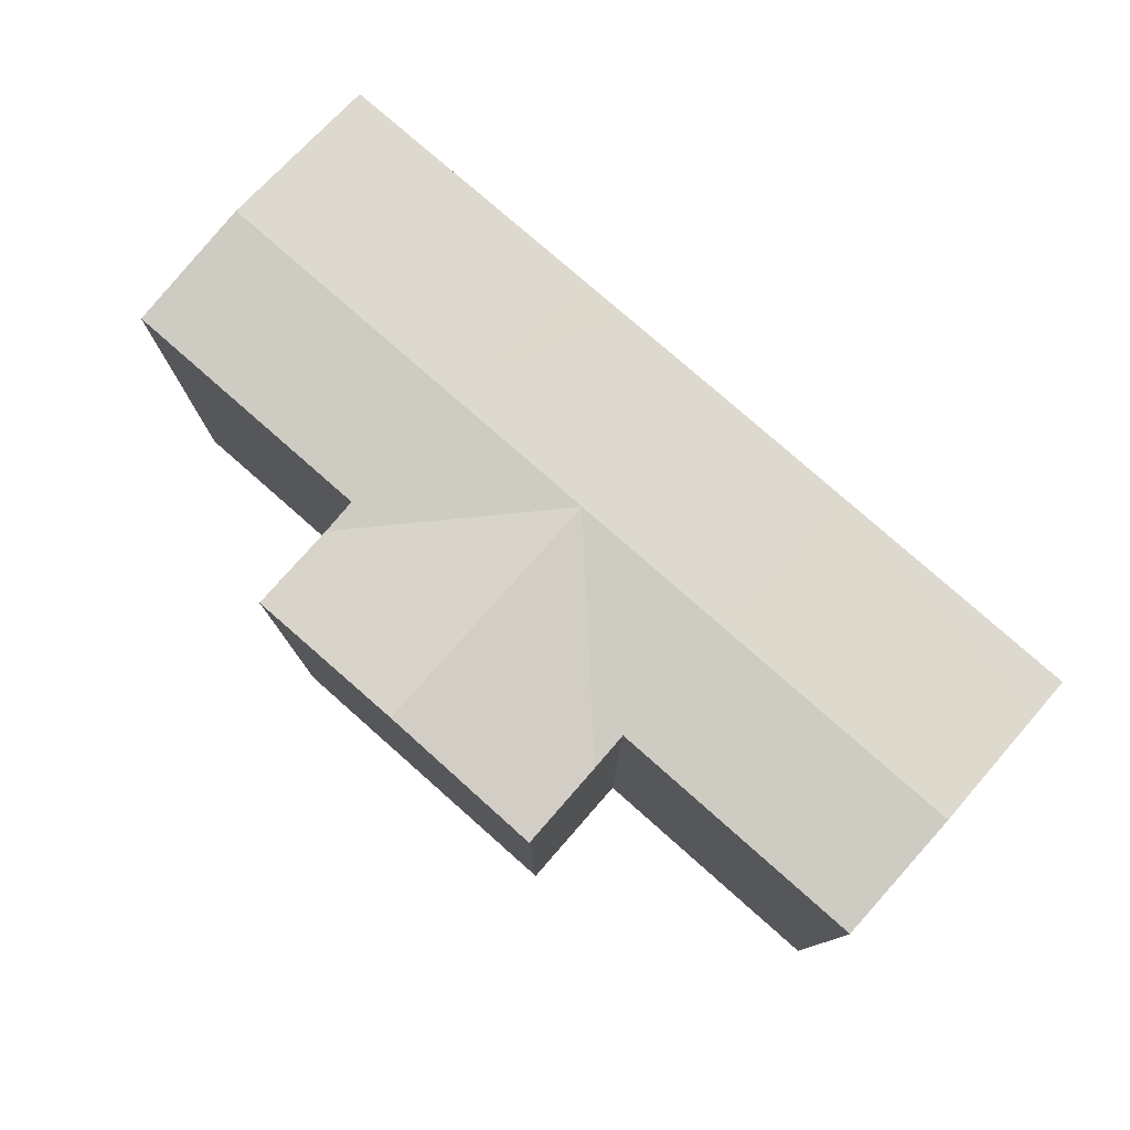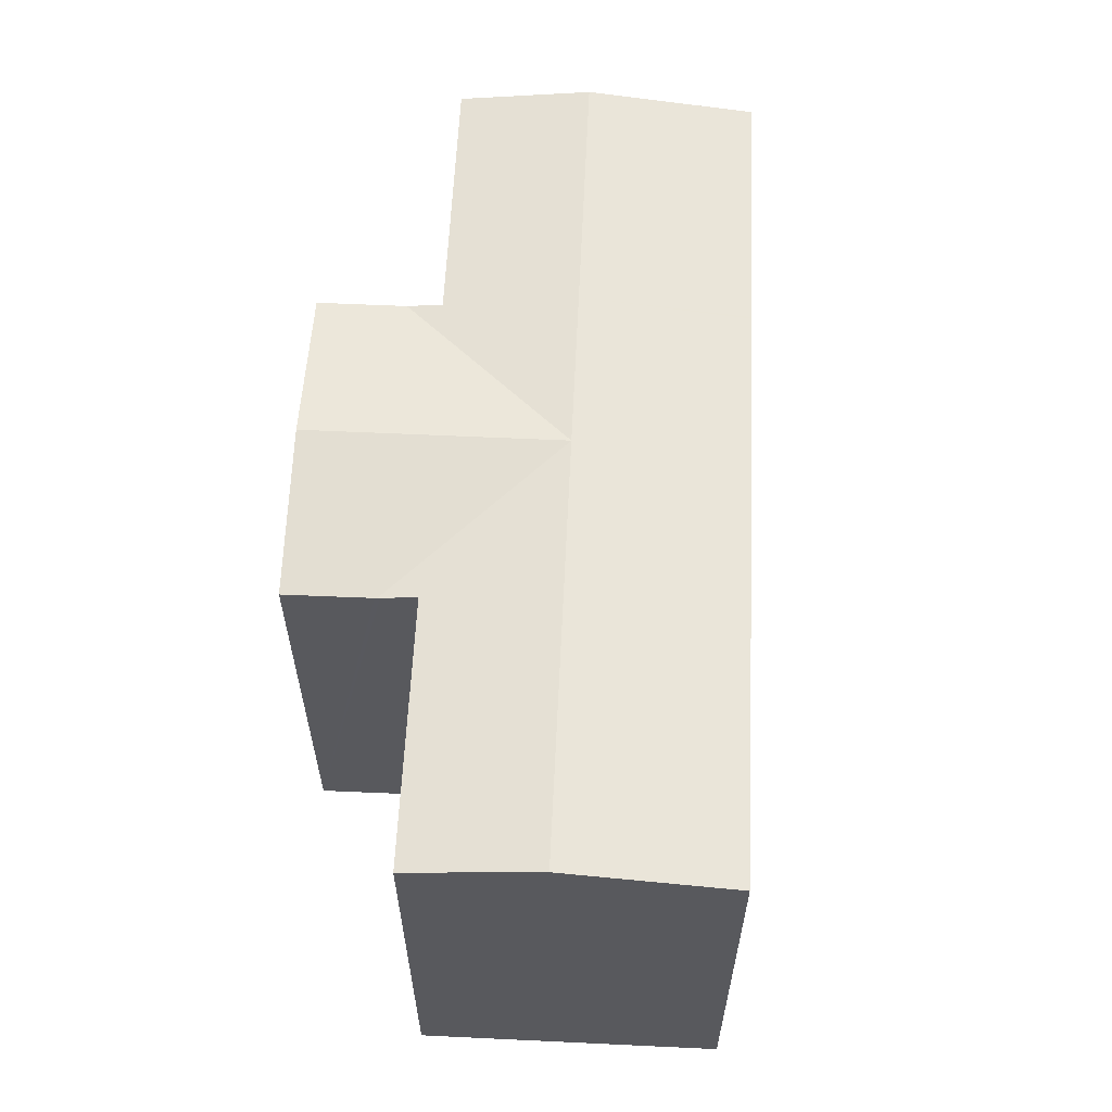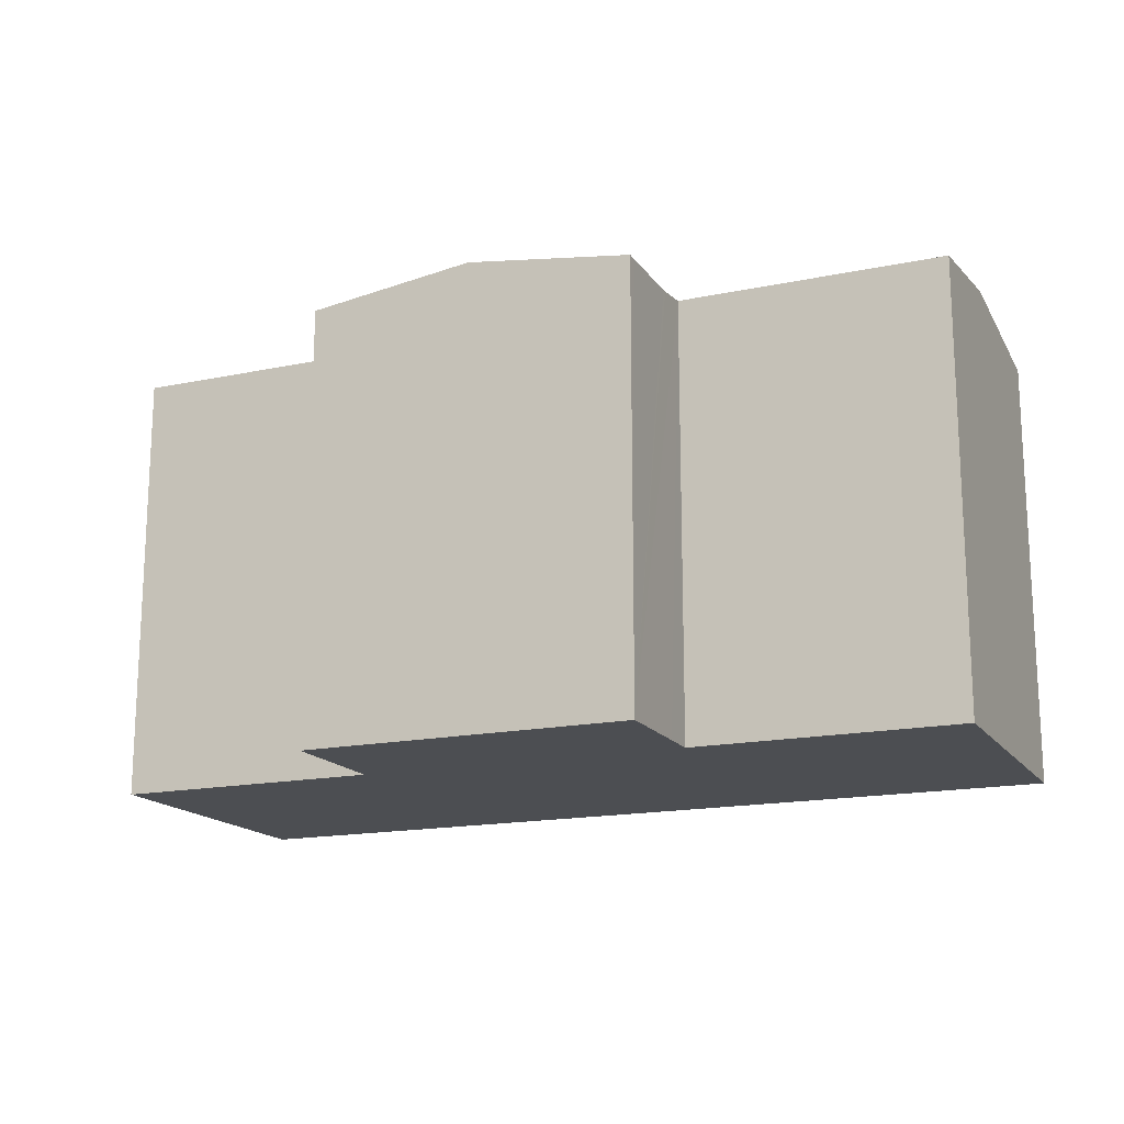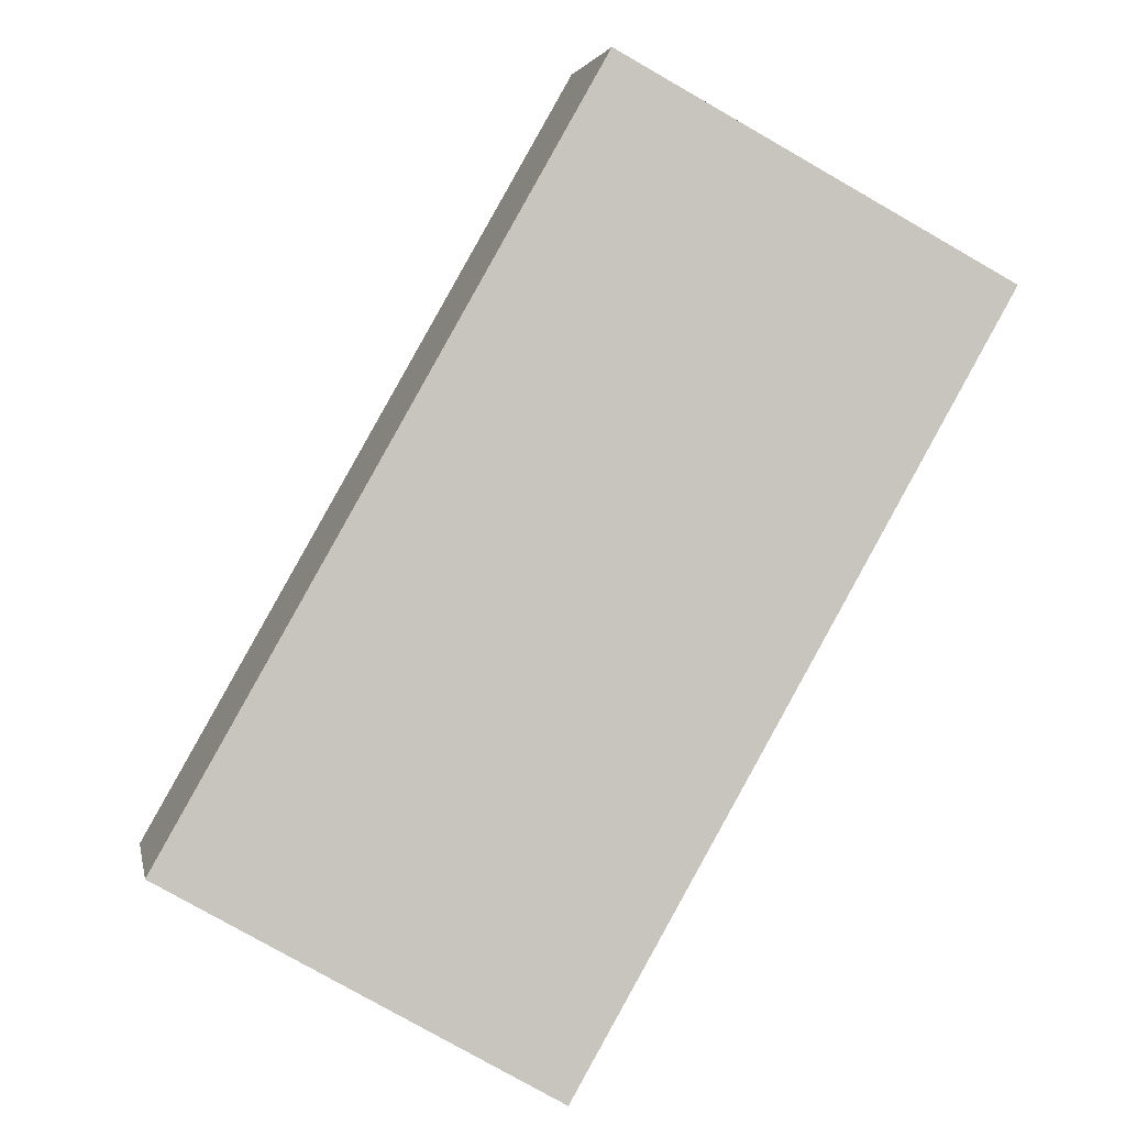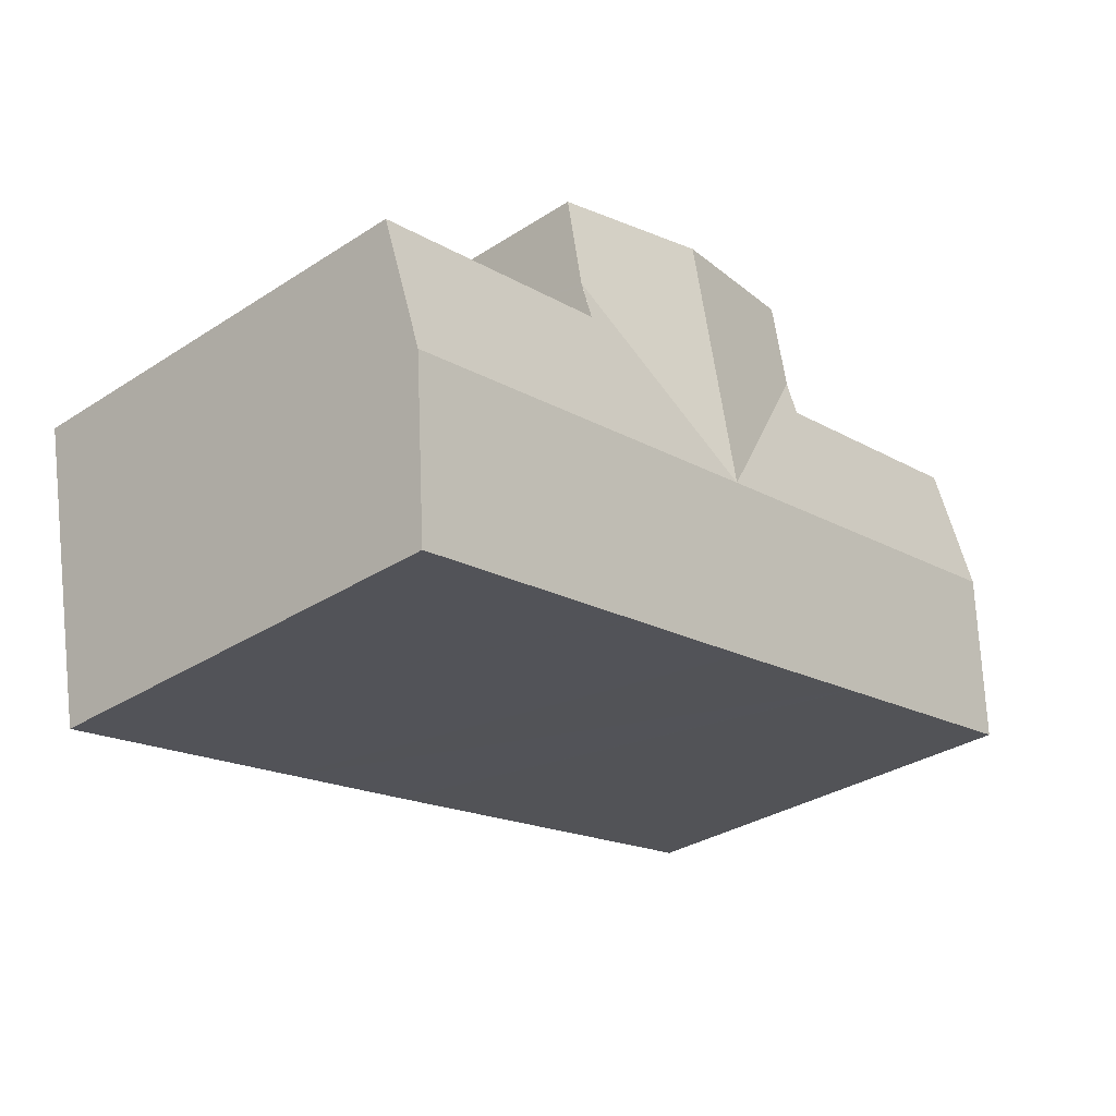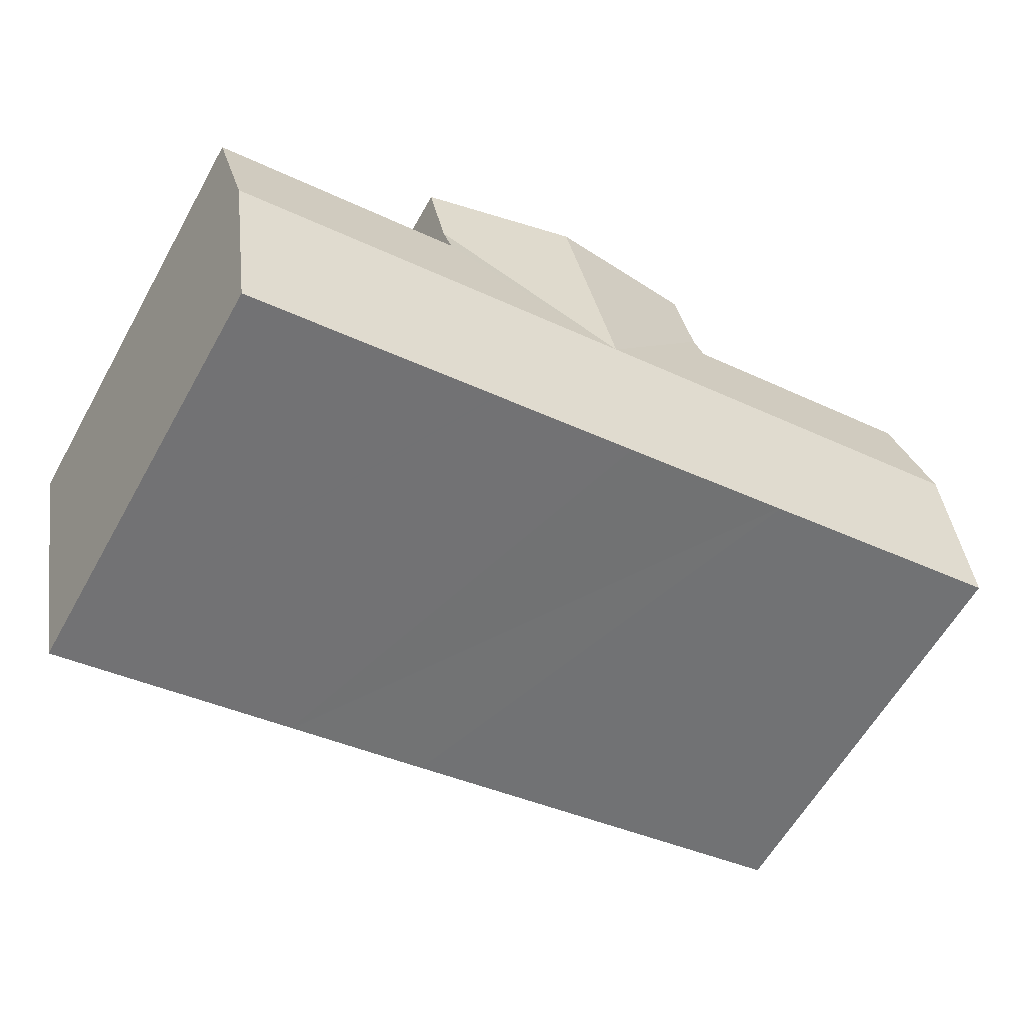
<metadata>
{"format":"obj","ext":"obj","renderer":"f3d","projection":"perspective","resolution":1024,"background":"white","views":[{"elev":78.1,"azim":53.3,"up":"+Y"},{"elev":59.8,"azim":104.6,"up":"+Y"},{"elev":-16.6,"azim":35.1,"up":"+Y"},{"elev":-79.5,"azim":-119.7,"up":"+Z"},{"elev":-32.9,"azim":131.6,"up":"+Z"},{"elev":-61.0,"azim":150.7,"up":"+Z"}]}
</metadata>
<code>
v  19.55 18.15 9.68
v  13.87 17.29 14.39
v  20.26 18.15 13.06
v  18.14 18.15 3.018
v  13.14 17.29 10.93
v  13.62 17.29 13.2
v  13.25 17.29 11.44
v  13.16 17.29 11.03
v  25.28 17.47 12
v  26.67 17.28 11.71
v  26.59 17.28 11.34
v  25.94 17.29 8.327
v  25.93 17.29 8.247
v  25.61 17.48 6.767
v  24.62 18.15 1.648
v  25.9 17.3 8.138
v  25.69 17.48 6.749
v  35.95 17.48 4.601
v  34.87 18.15 -0.52
v  23.24 17.28 -4.942
v  33.77 17.46 -5.803
v  33.5 17.29 -7.085
v  23.17 17.28 -4.927
v  17.27 17.28 -3.694
v  13.39 17.28 -2.865
v  11.66 18.15 4.389
v  11.15 17.28 -2.385
v  10.34 17.28 -2.212
v  10.27 17.28 -2.197
v  0 17.29 1.059e-15
v  1.388 18.15 6.562
v  0.266 17.45 1.26
v  12.85 17.47 9.549
v  12.76 17.47 9.568
v  2.484 17.47 11.74
v  26.67 -7.172e-16 11.71
v  26.59 -6.945e-16 11.34
v  25.9 -4.983e-16 8.138
v  25.61 -4.144e-16 6.767
v  25.94 -5.099e-16 8.327
v  25.93 -5.05e-16 8.247
v  35.95 -2.817e-16 4.601
v  33.77 3.553e-16 -5.803
v  33.5 4.338e-16 -7.085
v  34.87 3.184e-17 -0.52
v  25.69 -4.133e-16 6.749
v  2.484 -7.19e-16 11.74
v  12.85 -5.847e-16 9.549
v  12.76 -5.859e-16 9.568
v  13.87 -8.814e-16 14.39
v  25.28 -7.35e-16 12
v  20.26 -7.994e-16 13.06
v  23.24 3.026e-16 -4.942
v  23.17 3.017e-16 -4.927
v  17.27 2.262e-16 -3.694
v  13.39 1.754e-16 -2.865
v  11.15 1.46e-16 -2.385
v  0 0 0
v  10.34 1.354e-16 -2.212
v  10.27 1.345e-16 -2.197
v  0.266 -7.715e-17 1.26
v  1.388 -4.018e-16 6.562
v  13.14 -6.691e-16 10.93
v  13.16 -6.754e-16 11.03
v  13.25 -7.007e-16 11.44
v  13.62 -8.082e-16 13.2
g defaultobject
f 1 2 3
f 2 1 4
f 2 4 5
f 2 5 6
f 6 5 7
f 7 5 8
f 9 1 3
f 1 9 10
f 1 10 11
f 1 11 12
f 1 12 4
f 4 12 13
f 4 14 15
f 14 4 13
f 14 13 16
f 15 14 17
f 15 17 18
f 15 18 19
f 20 21 22
f 21 20 19
f 19 20 15
f 15 20 23
f 15 23 24
f 15 24 4
f 4 24 25
f 4 25 26
f 26 25 27
f 26 27 28
f 26 28 29
f 26 29 30
f 26 30 31
f 31 30 32
f 4 33 5
f 33 4 34
f 34 4 35
f 35 4 31
f 31 4 26
f 36 11 10
f 11 36 12
f 12 36 13
f 13 36 16
f 16 36 14
f 14 36 37
f 14 37 38
f 14 38 39
f 38 37 40
f 38 40 41
f 42 19 18
f 19 42 21
f 21 42 22
f 22 42 43
f 22 43 44
f 43 42 45
f 39 17 14
f 17 39 18
f 18 39 42
f 42 39 46
f 47 34 35
f 34 47 33
f 33 47 48
f 48 47 49
f 50 3 2
f 3 50 9
f 9 50 10
f 10 50 36
f 36 50 51
f 51 50 52
f 44 20 22
f 20 44 23
f 23 44 24
f 24 44 53
f 24 53 25
f 25 53 27
f 27 53 28
f 28 53 54
f 28 54 55
f 28 55 29
f 29 55 30
f 30 55 56
f 30 56 57
f 30 57 58
f 58 57 59
f 58 59 60
f 58 32 30
f 32 58 31
f 31 58 35
f 35 58 47
f 47 58 61
f 47 61 62
f 48 5 33
f 5 48 8
f 8 48 7
f 7 48 6
f 6 48 2
f 2 48 63
f 2 63 50
f 50 63 64
f 50 64 65
f 50 65 66
f 60 61 58
f 61 60 62
f 62 60 47
f 47 60 49
f 49 60 59
f 49 59 57
f 49 57 56
f 49 56 55
f 49 55 48
f 48 55 63
f 63 55 64
f 64 55 65
f 65 55 66
f 66 55 54
f 66 54 50
f 50 54 52
f 52 54 53
f 52 53 44
f 52 44 39
f 39 44 46
f 46 44 42
f 42 44 43
f 42 43 45
f 39 51 52
f 51 39 38
f 51 38 40
f 51 40 37
f 51 37 36

</code>
